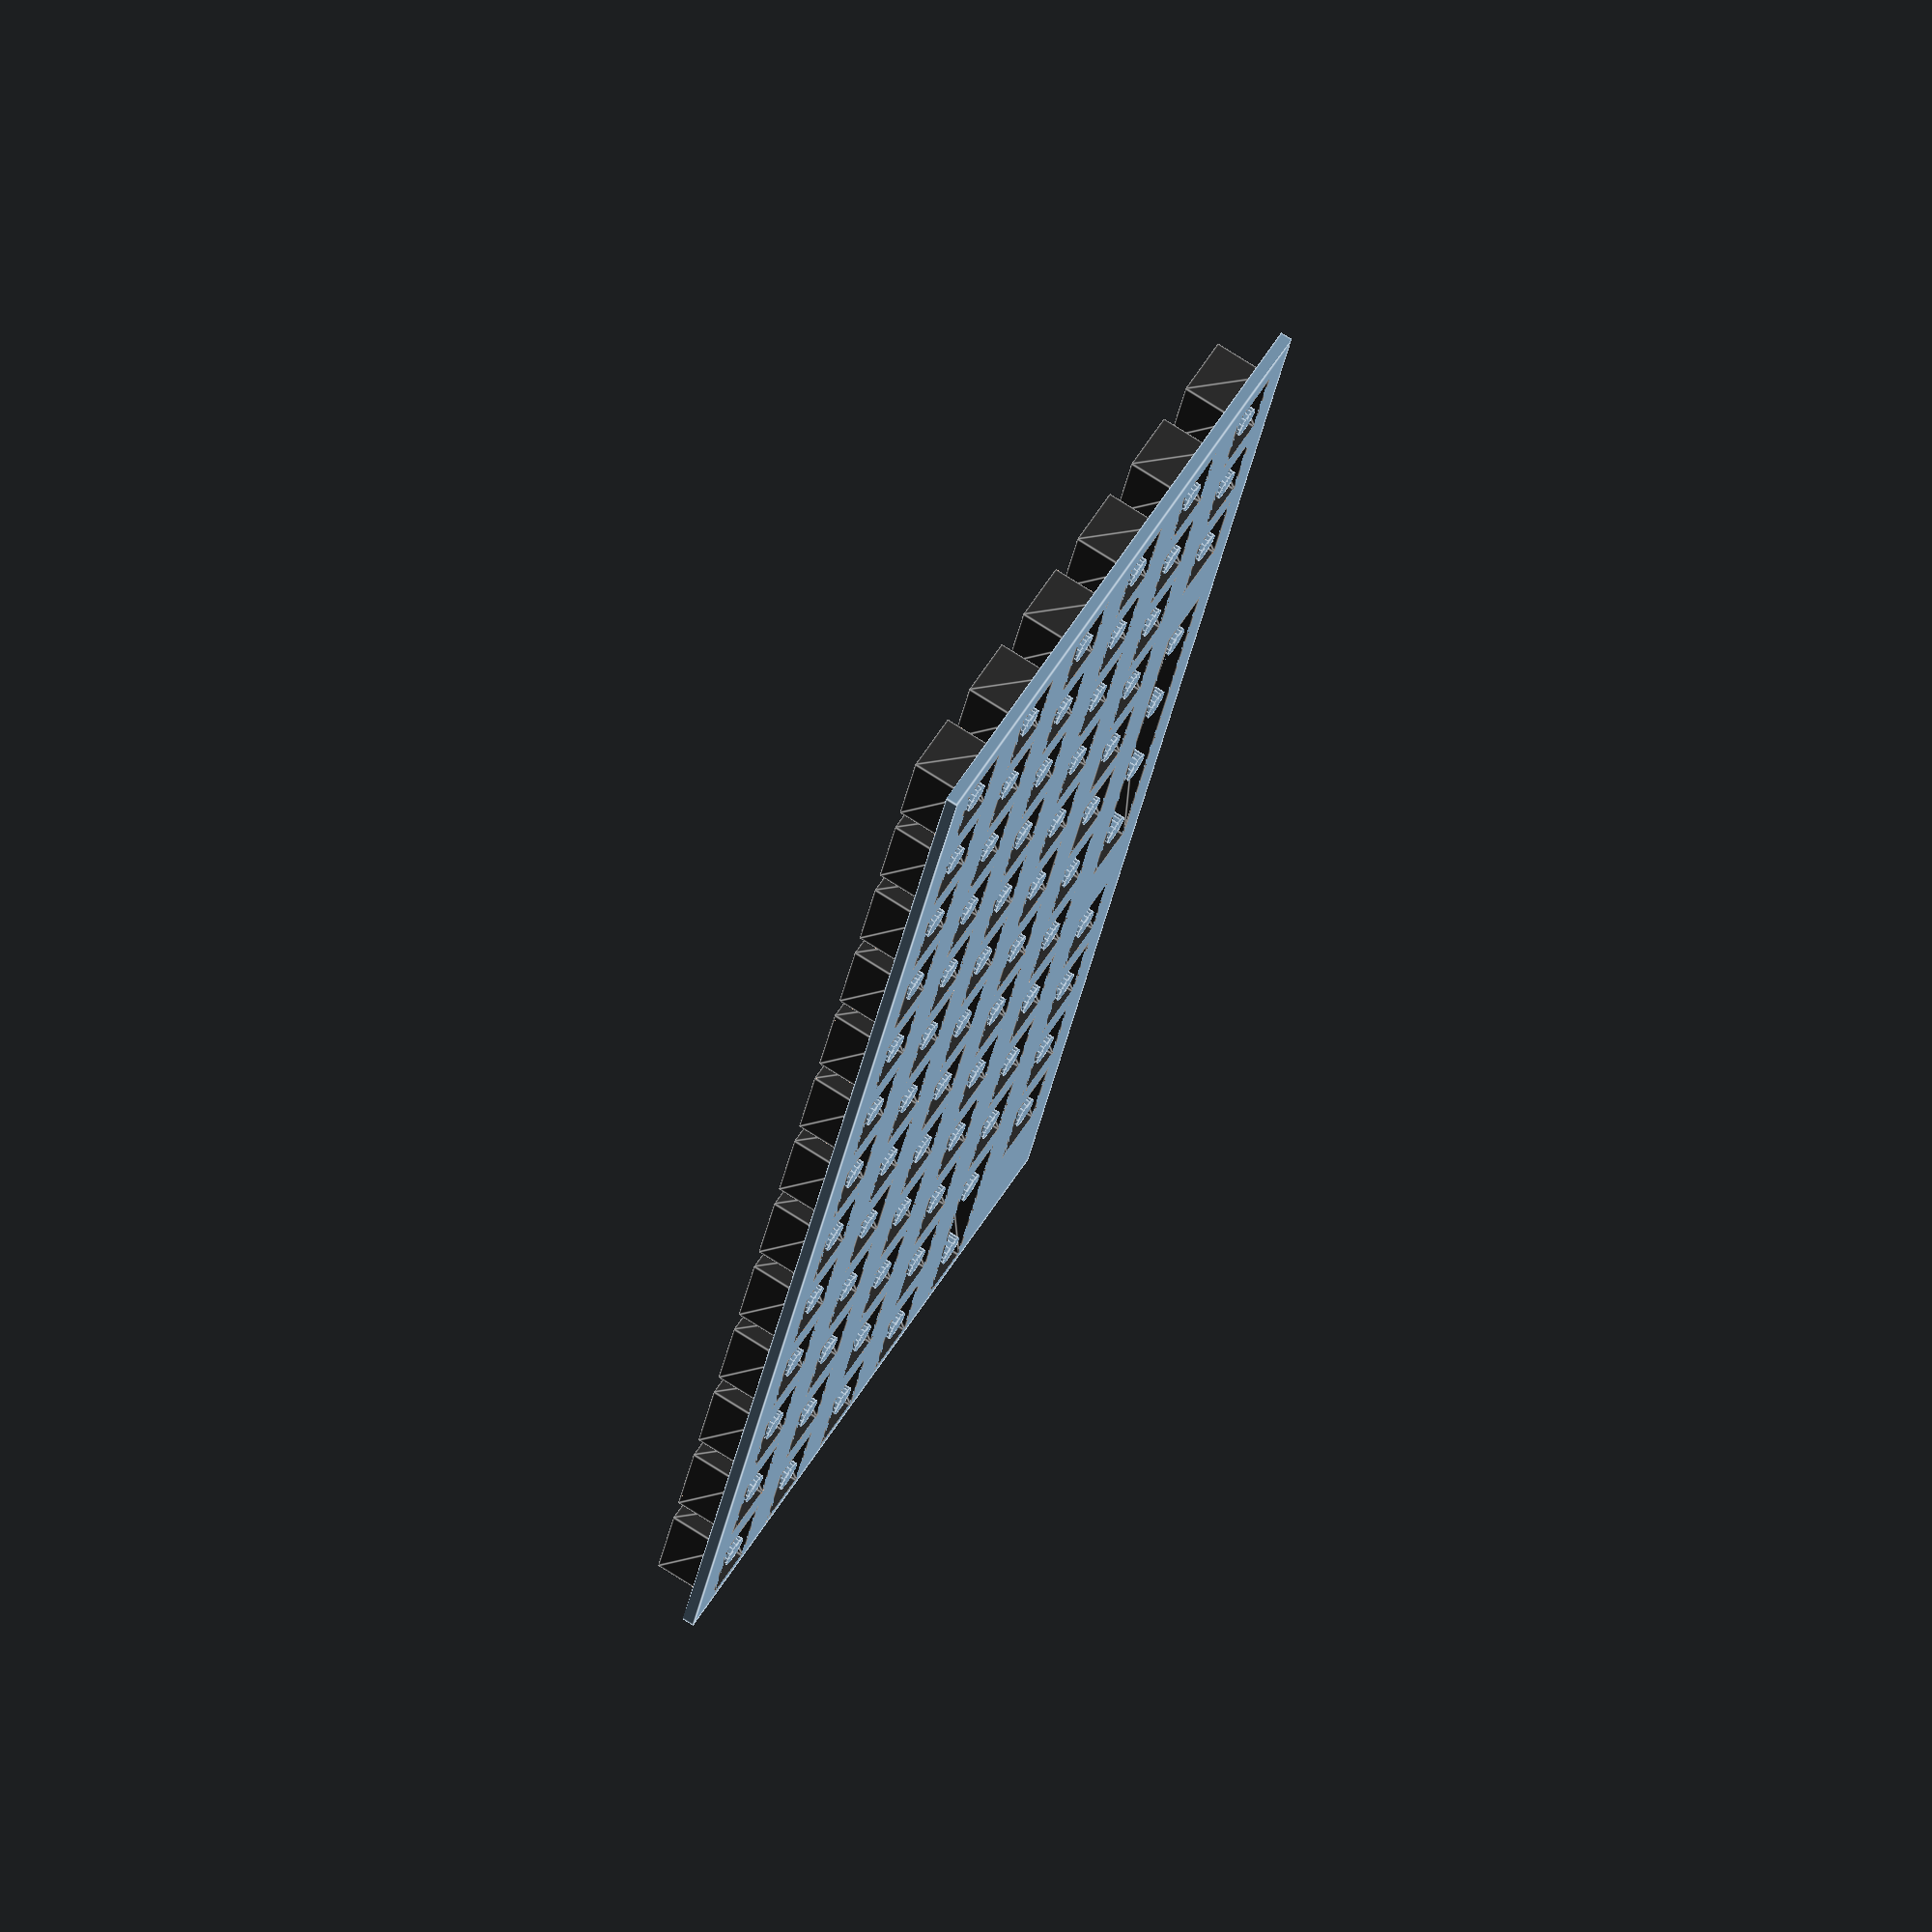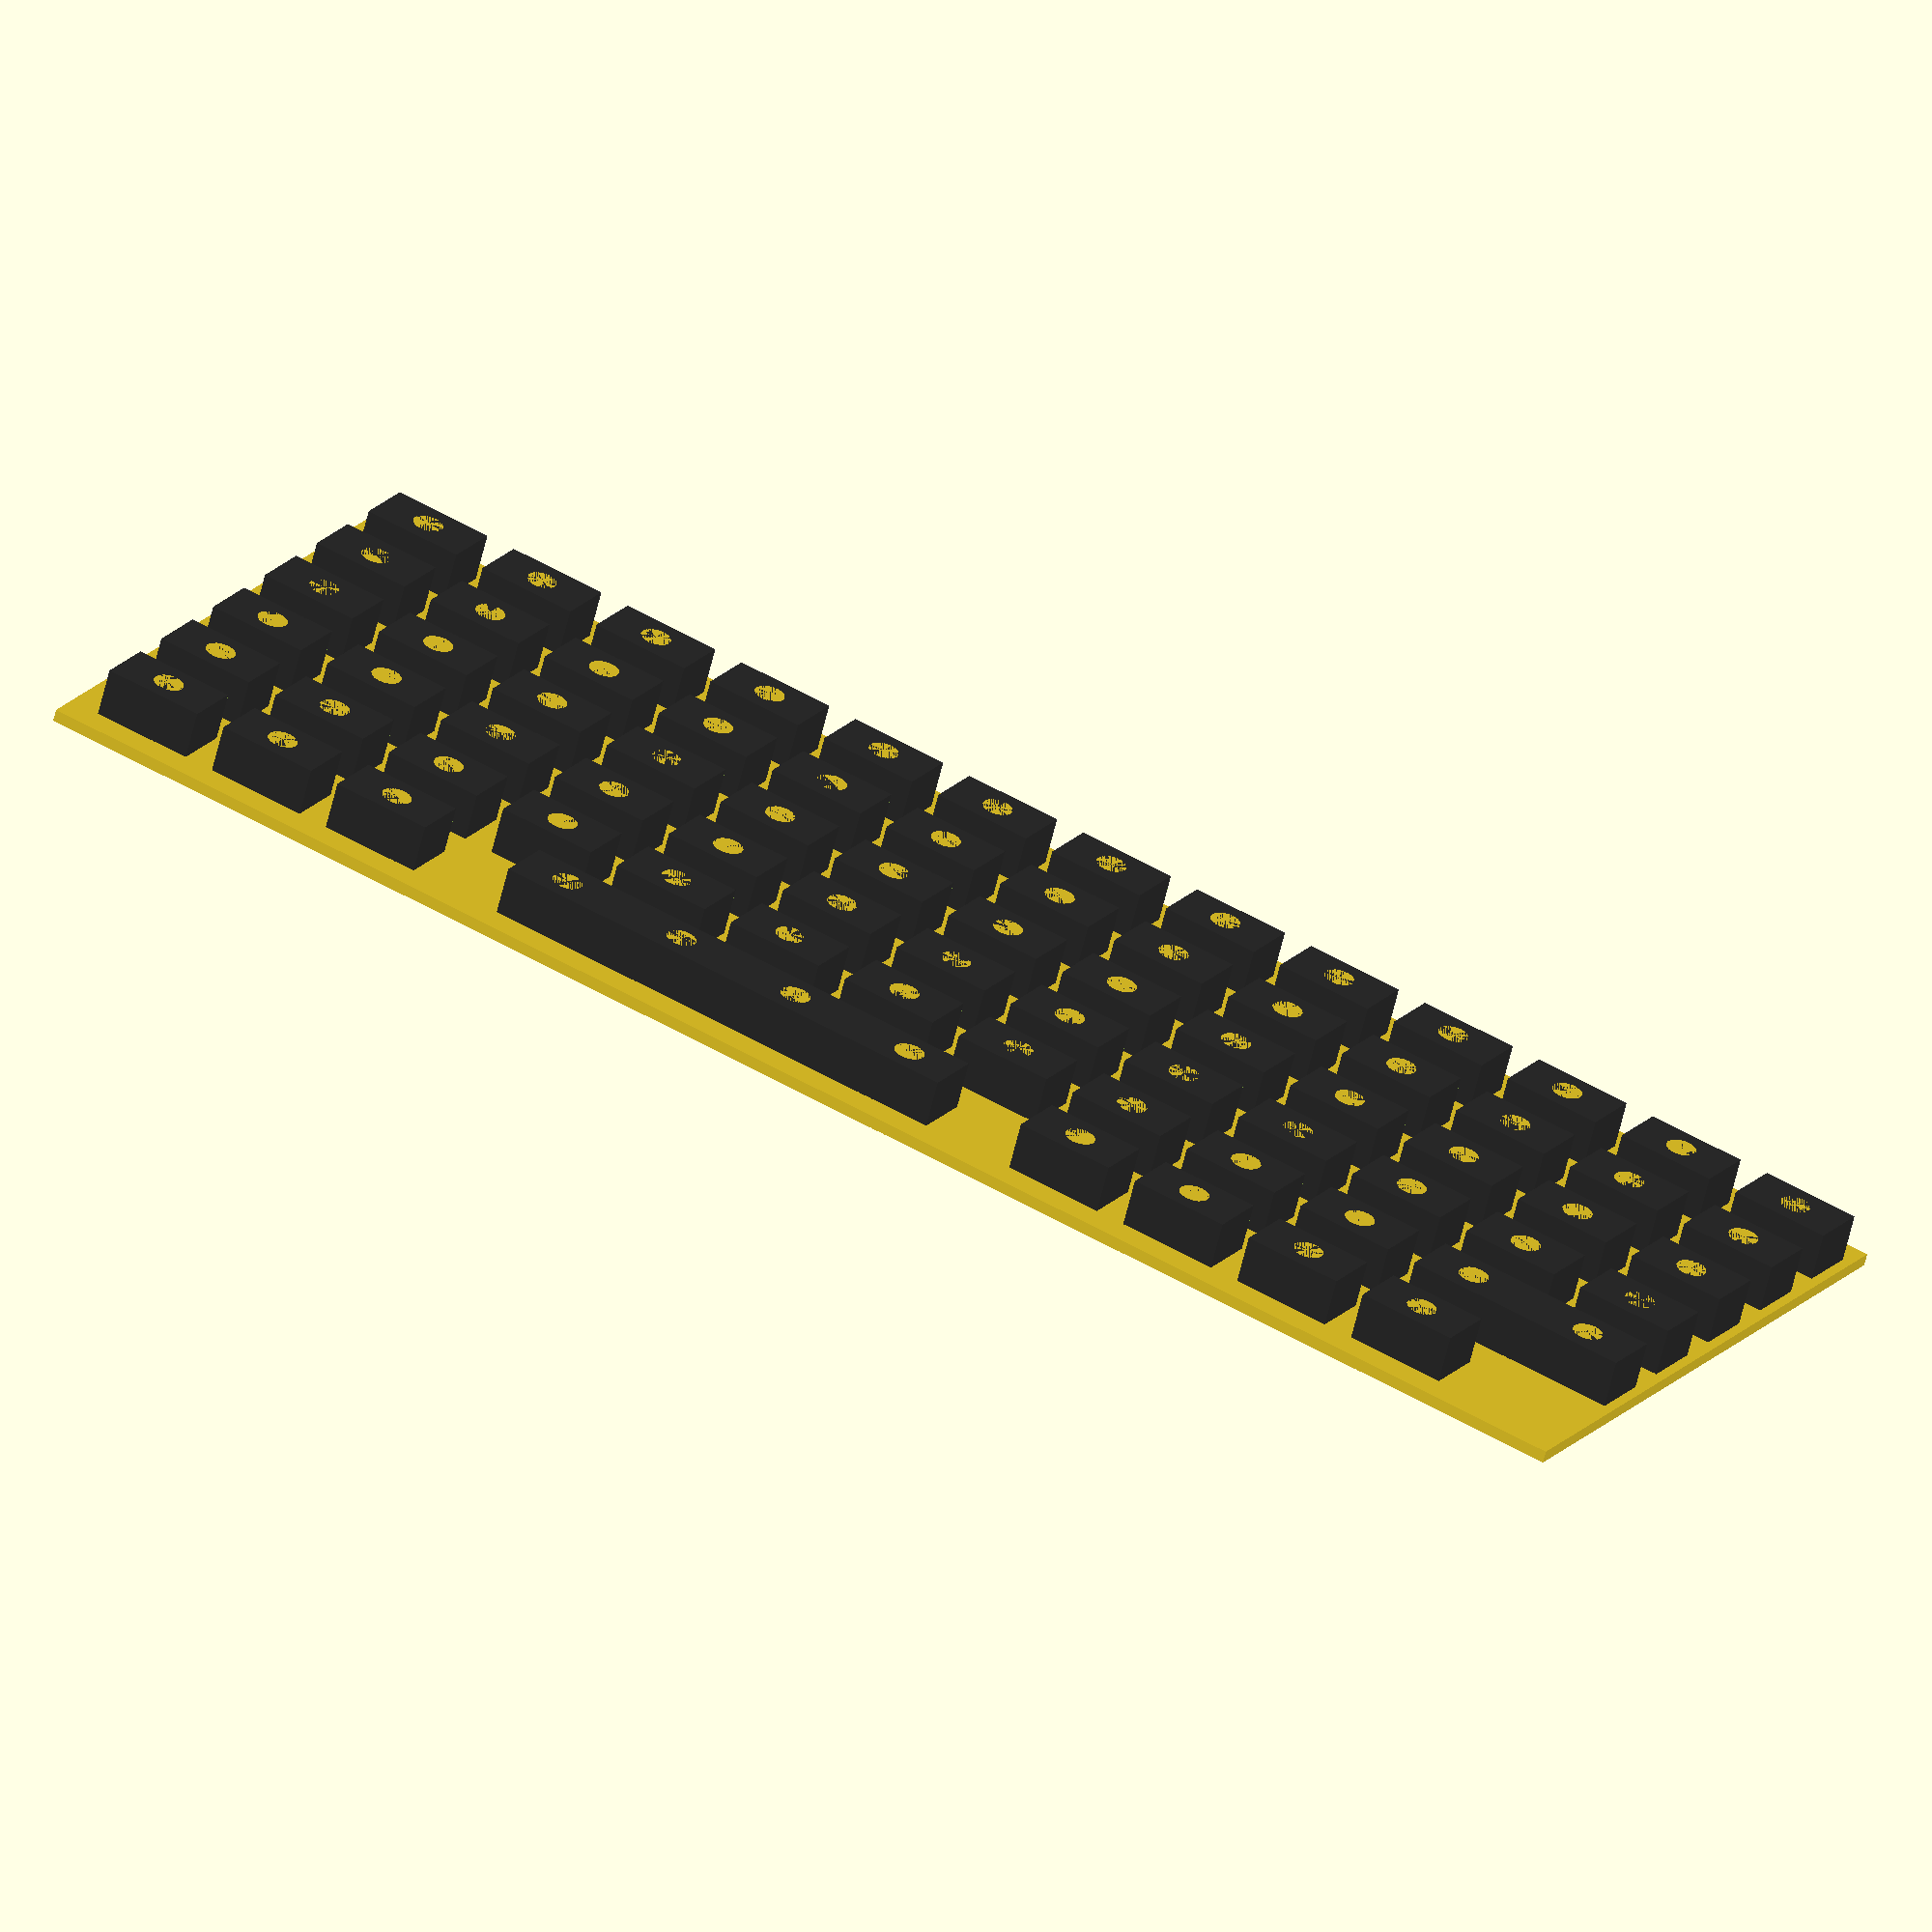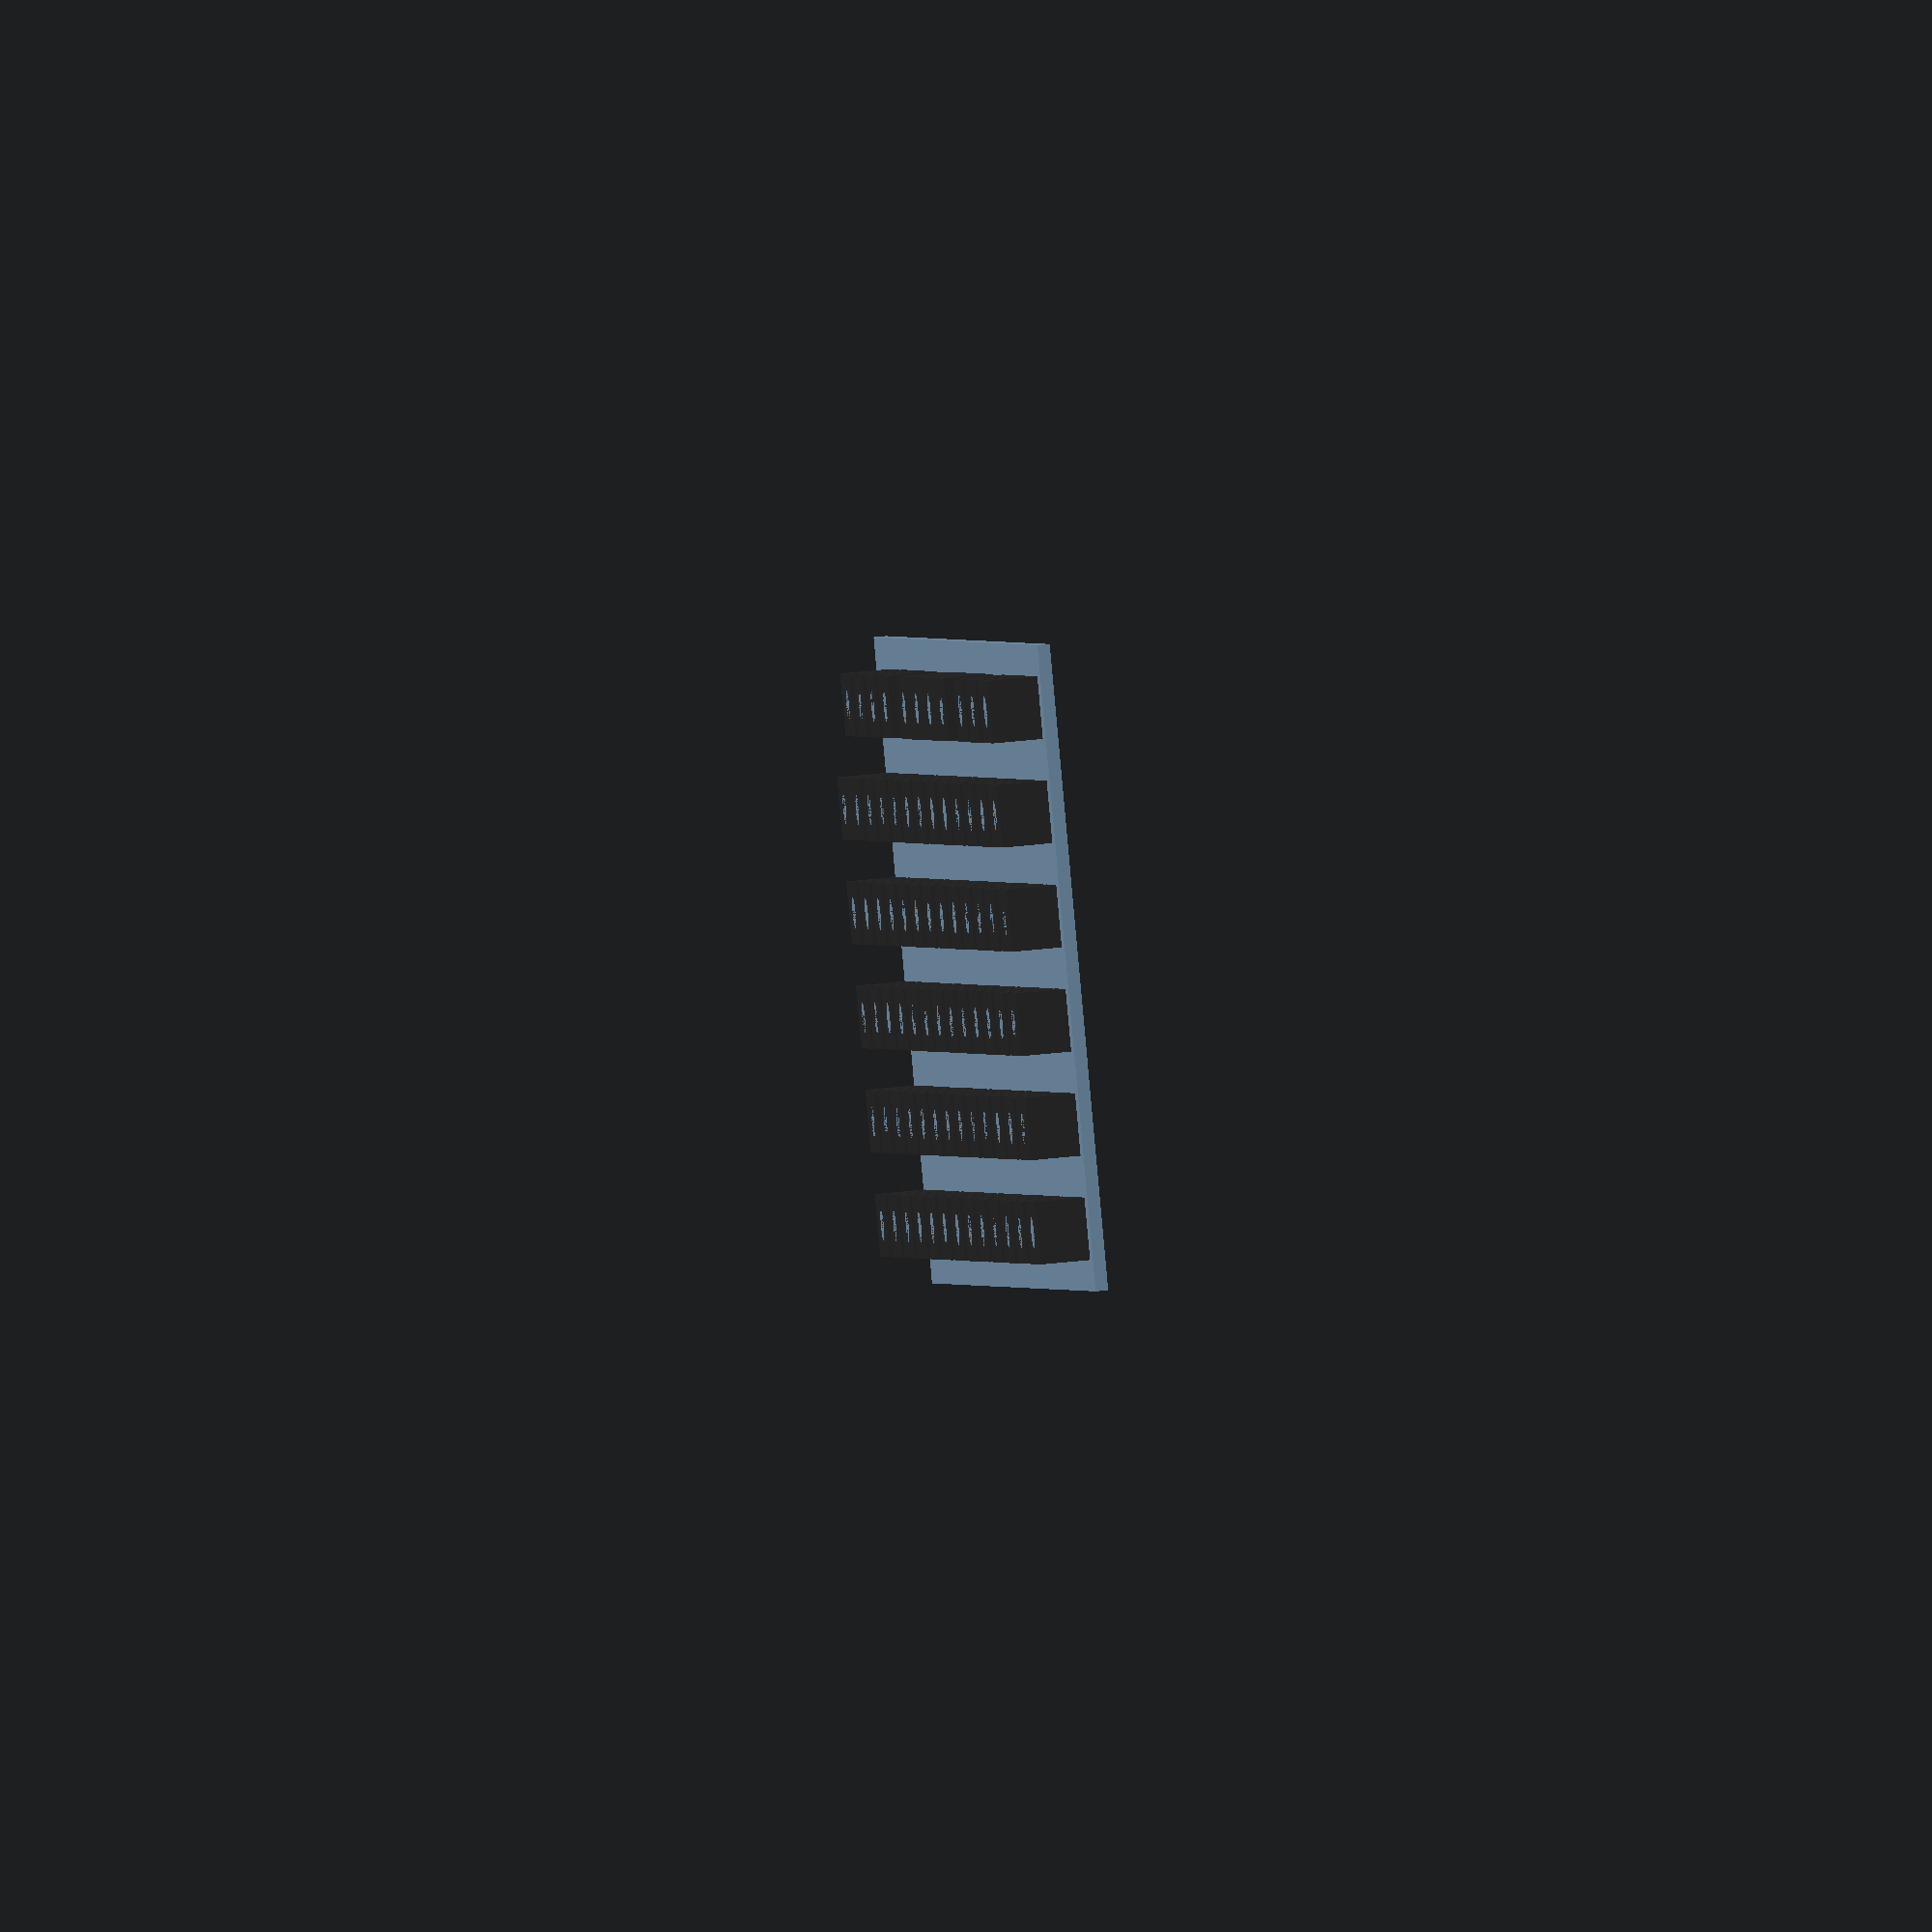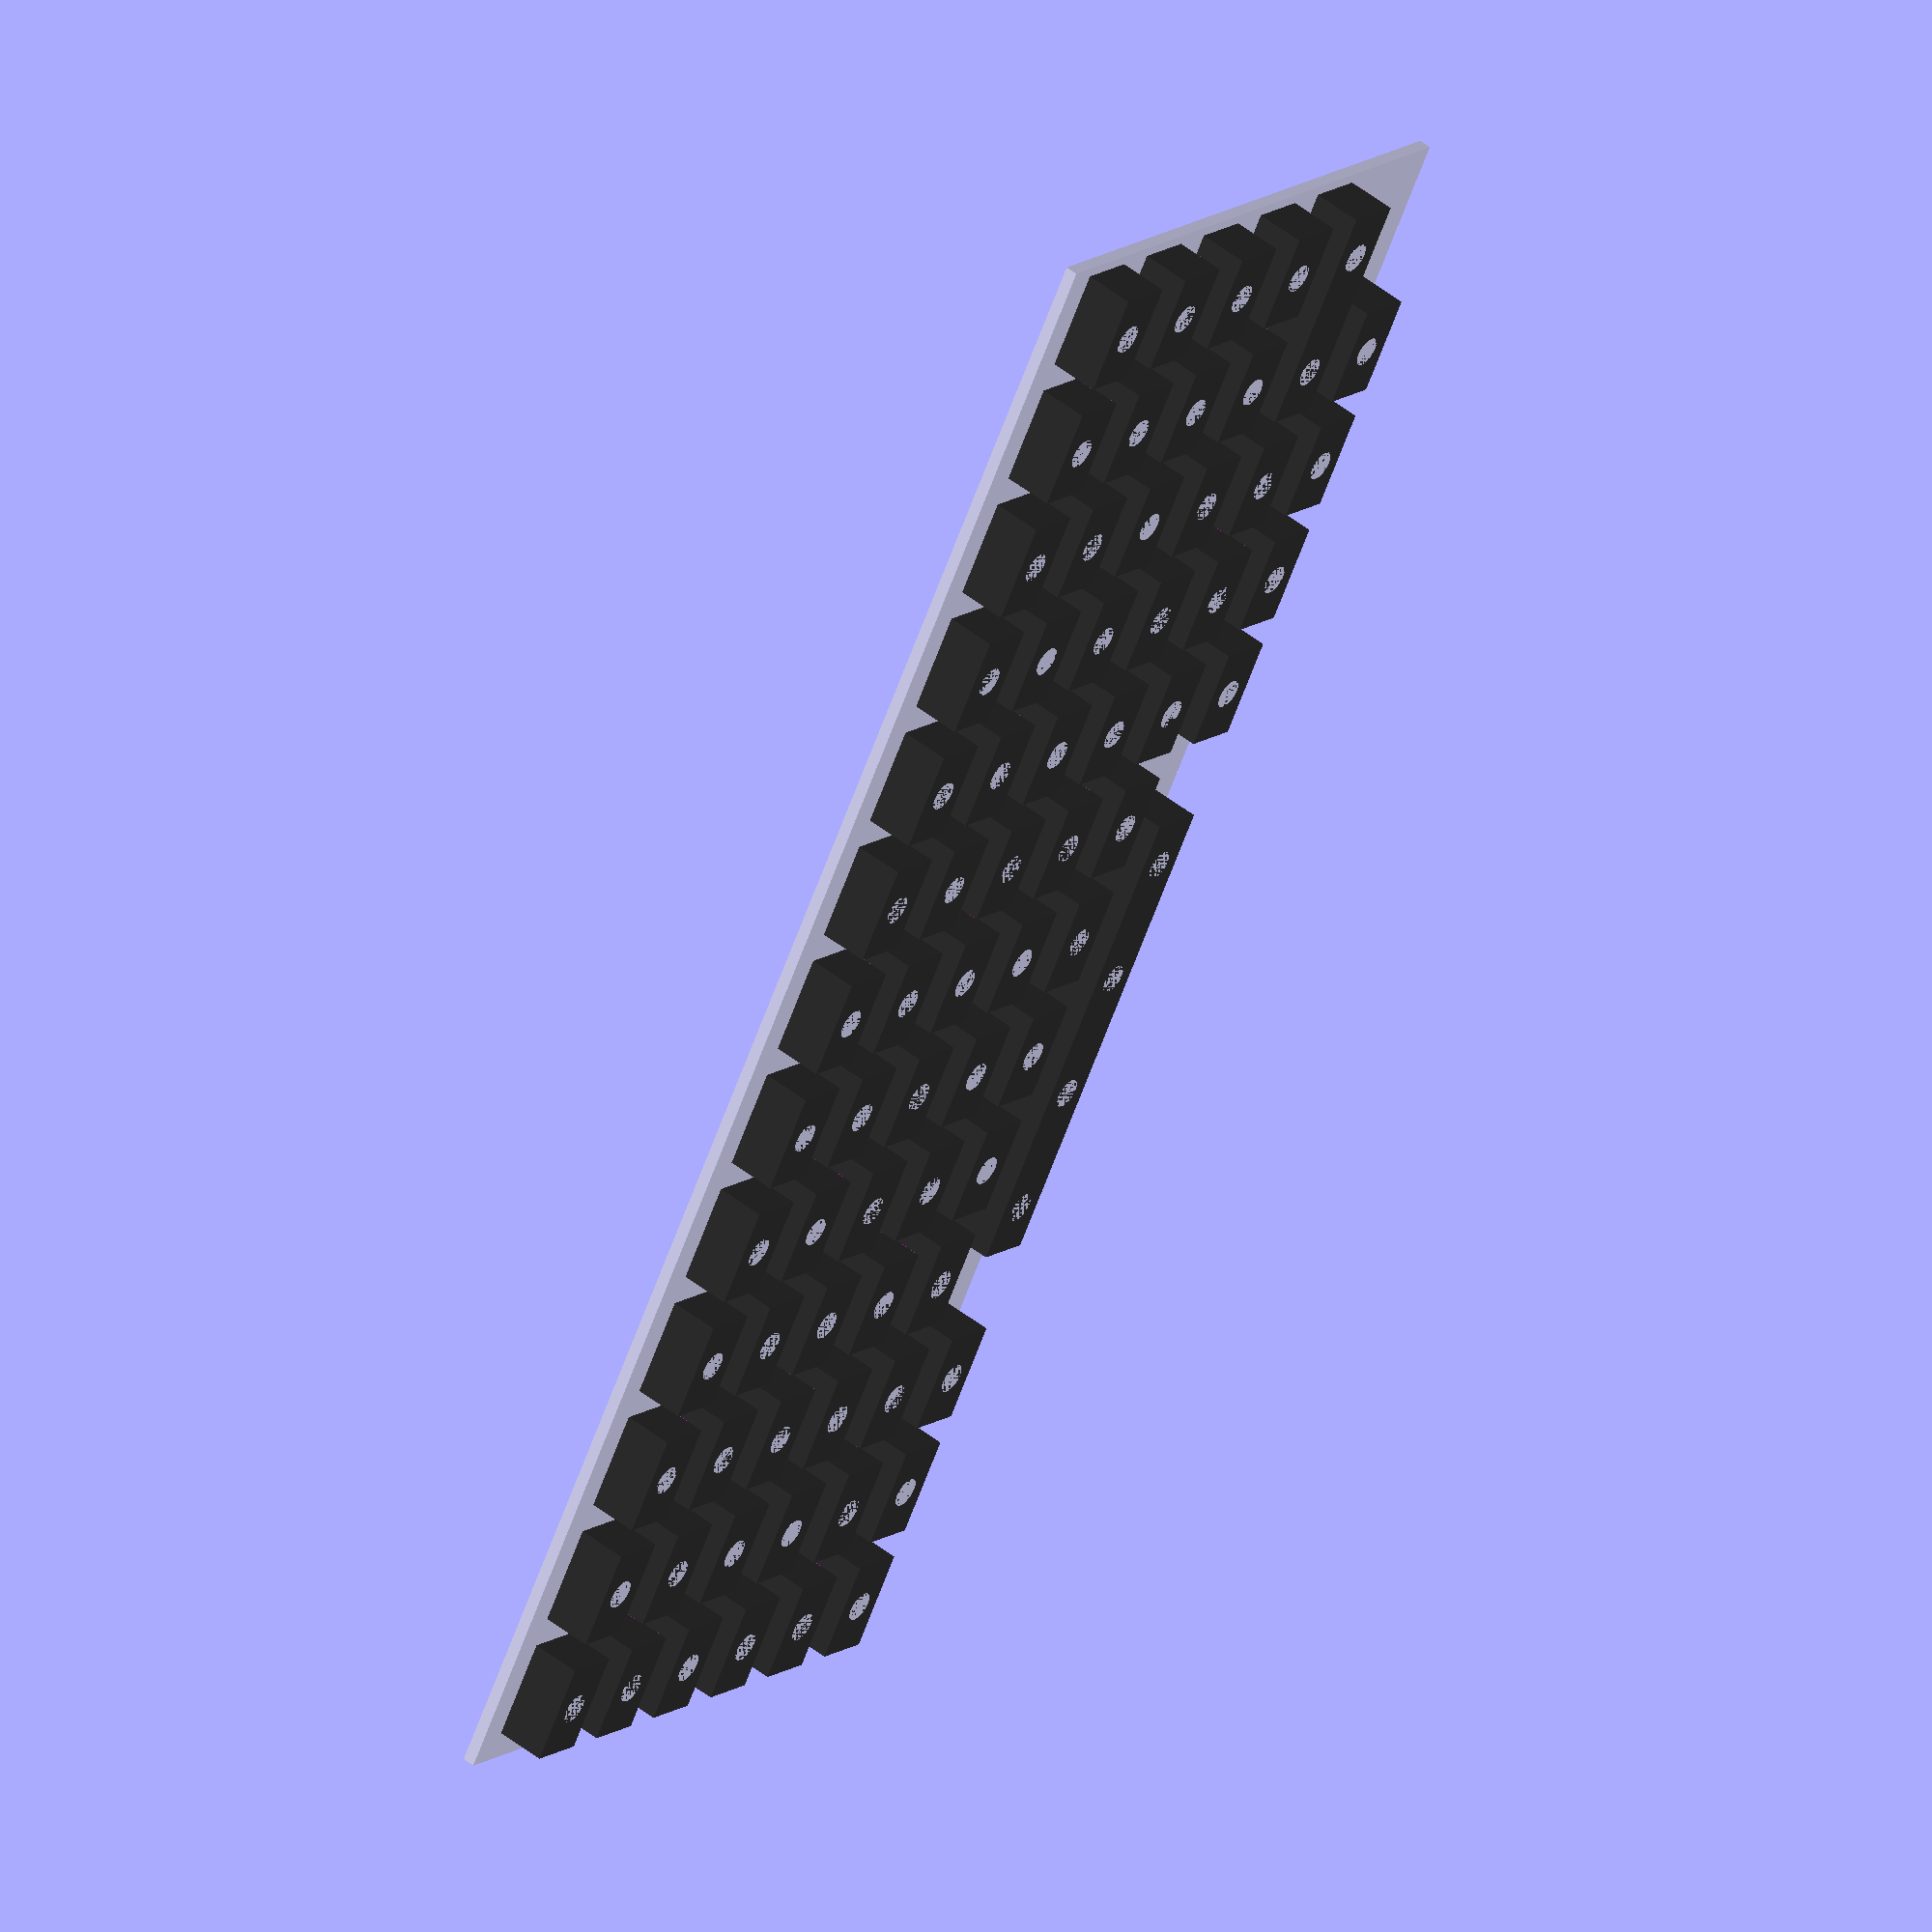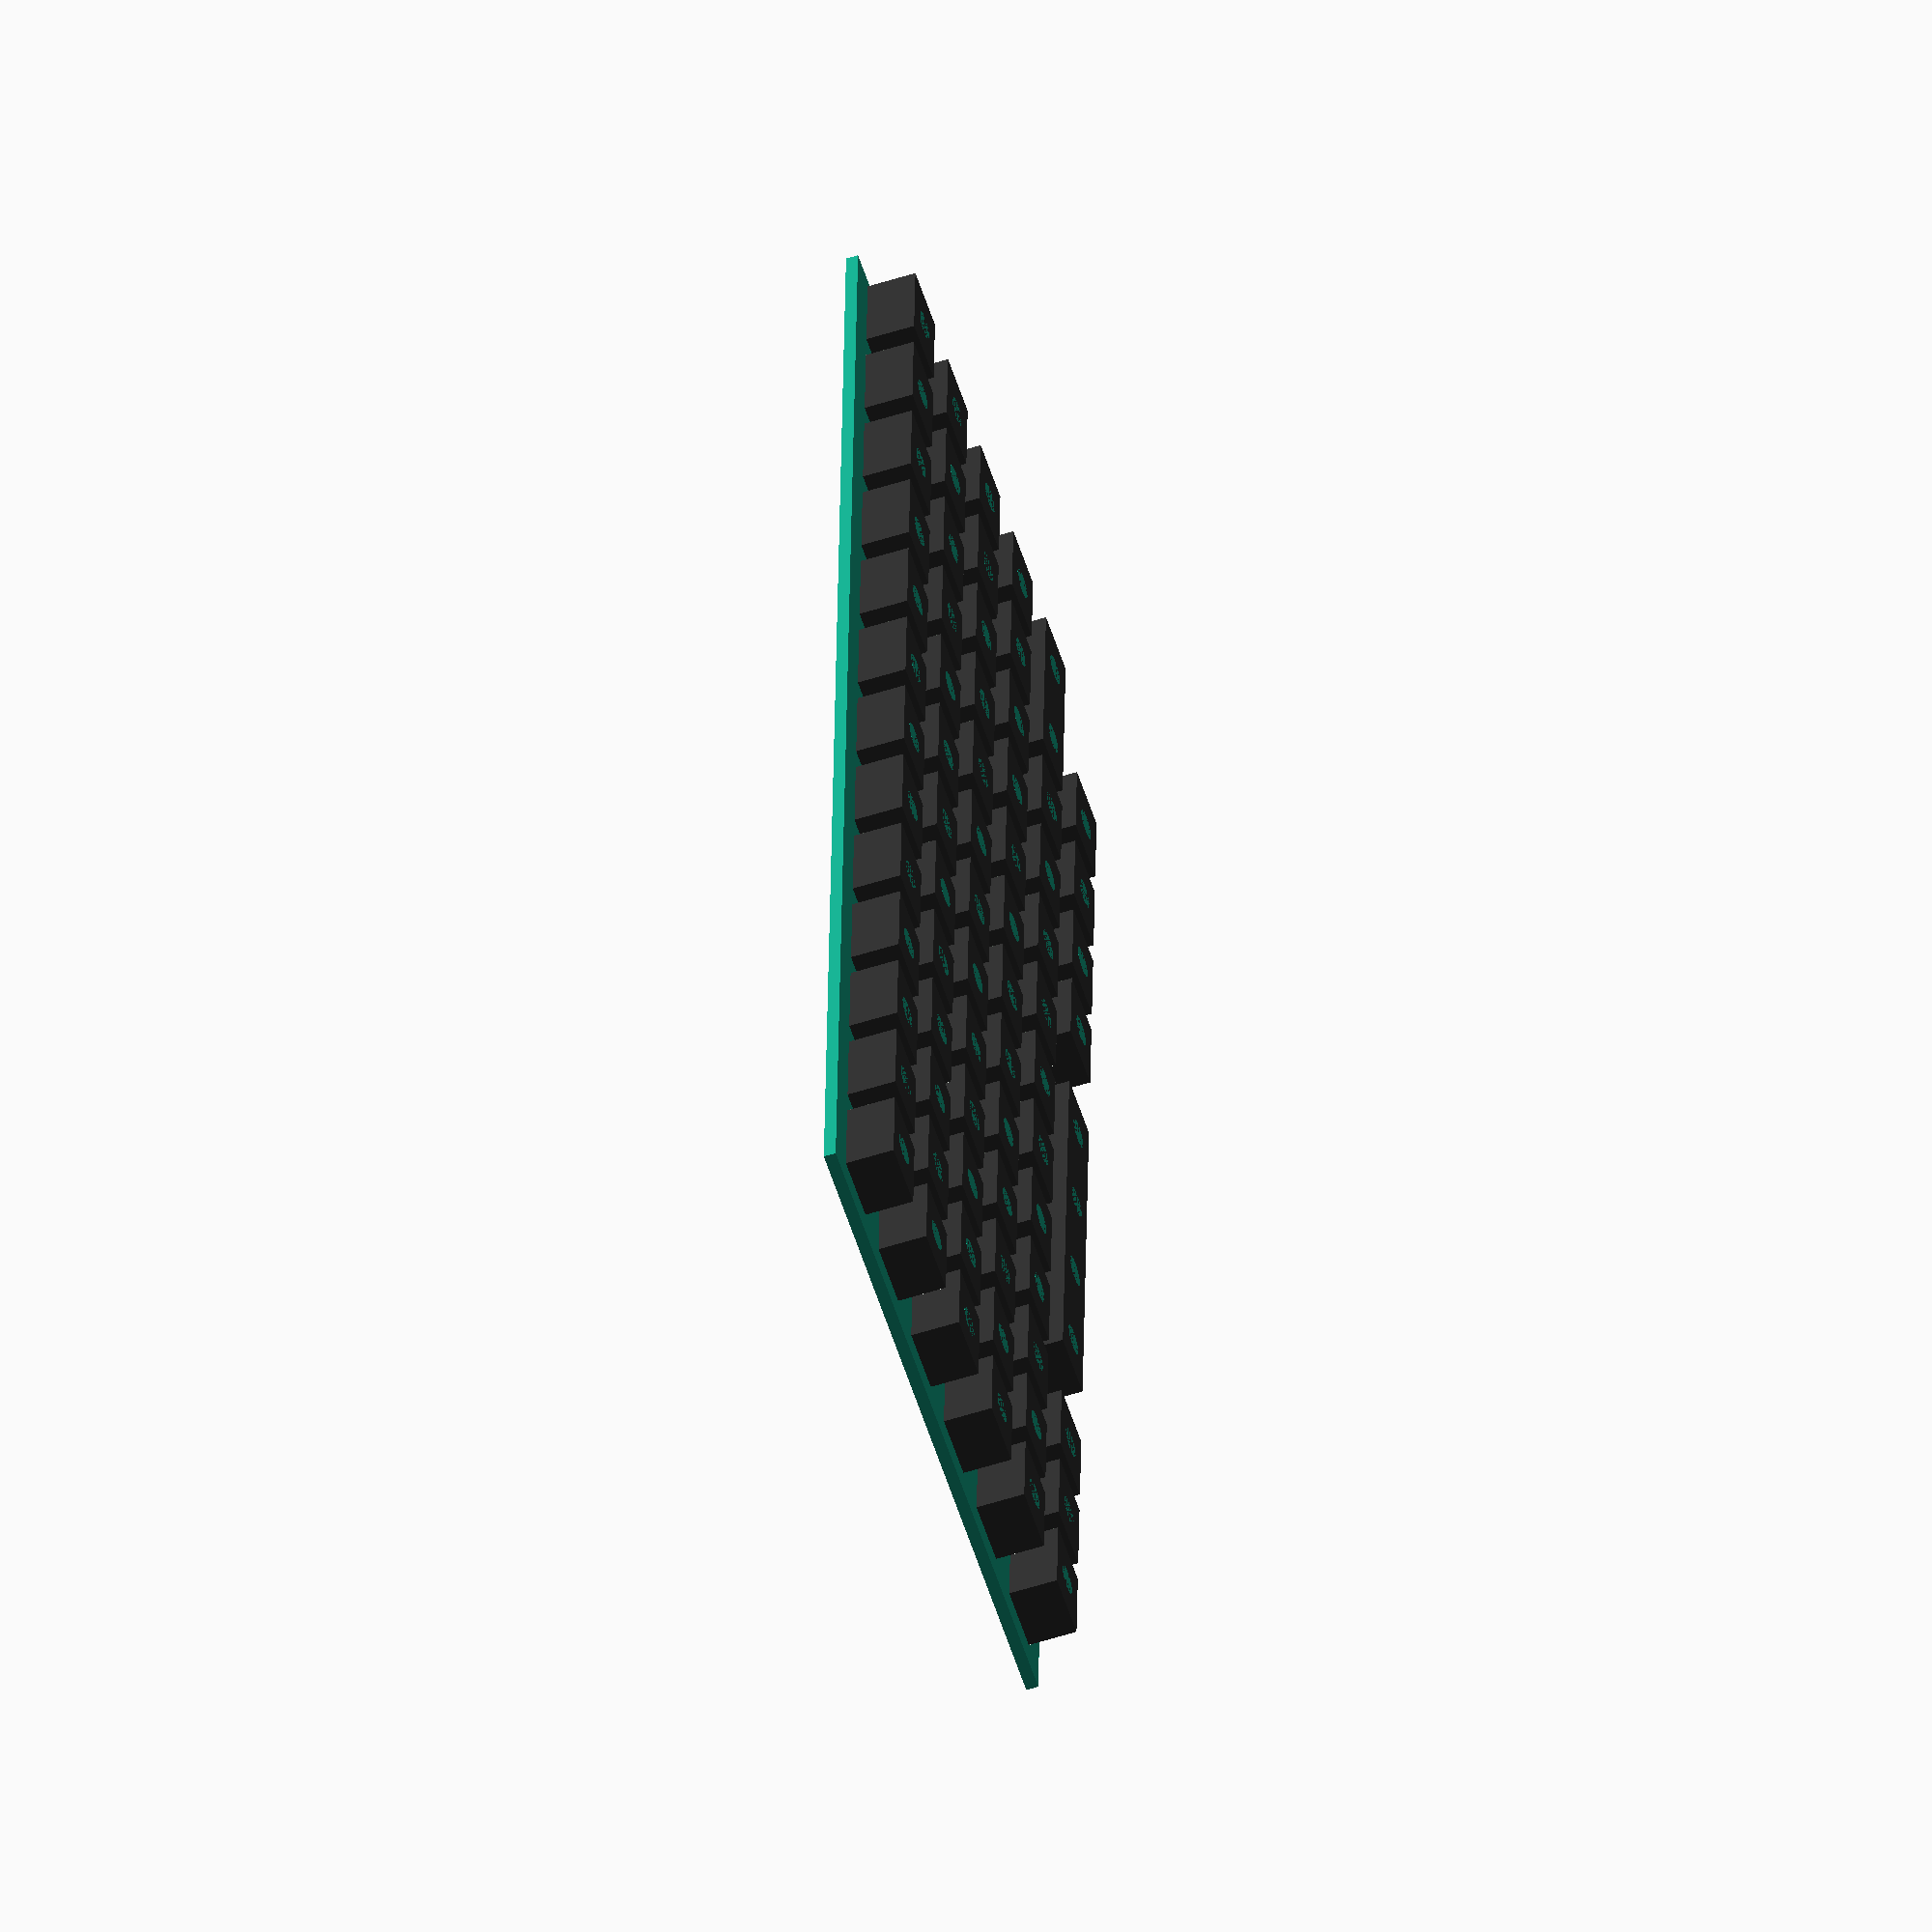
<openscad>
KEY_X = 5;
KEY_Y = 3;
$fn = 16;

KEY_Z = 3;

KEY_SP_X = 1.5;
KEY_SP_Y = 2;

BASE_X = 87;
BASE_Y = 33;

KEY_LABEL = false;

KEY_WALL_TH = 0.3;
KEY_CONTACT_D = 1.5;
KEY_CONTACT_Z = KEY_Z-0.3;
KEY_CONTACT_SPACING = 0;//0.5;

KEY_MAT_Z = 0.6;
KEY_MAT_SPACER_Z = 0.5;
KEY_COVER_Z = 1;

module key_shape_2d(keyspan=1, dimin=0) {
    square([KEY_X+(KEY_X+KEY_SP_X)*(keyspan-1)-dimin, KEY_Y-dimin], center=true);
}


module key(keyspan=1) {

    color("#303030")
        difference() {
            linear_extrude(KEY_Z)key_shape_2d(keyspan);
            translate([0,0,-0.1])linear_extrude(KEY_CONTACT_Z)key_shape_2d(keyspan, dimin=KEY_WALL_TH*2);
        }
        
        for(i = [-(keyspan-1)/2:(keyspan-1)/2]) {
            translate([i*(KEY_X+KEY_SP_X),0,KEY_CONTACT_SPACING])cylinder(d=KEY_CONTACT_D, h=KEY_Z-KEY_CONTACT_SPACING);
        } 
}

module place_keyseq(keyseq) {
for (i = [0:len(keyseq)-1]) {
    translate([(KEY_X+KEY_SP_X)*i,0,0]) {
        children();
        if(KEY_LABEL)color("white")translate([0,0,KEY_Z])linear_extrude(0.2)text(keyseq[i], size=KEY_Y*0.6,valign="center", halign="center");
    }
}
}

module key_placement() {
    translate([5,6*(KEY_Y+KEY_SP_Y)-1,0])place_keyseq("E123456789012")children(0);
    translate([5,5*(KEY_Y+KEY_SP_Y)-1,0])place_keyseq("1234567890-=B")children(0);
    translate([5,4*(KEY_Y+KEY_SP_Y)-1,0])place_keyseq("TQWERTZUIOP[]")children(0);
    translate([5,3*(KEY_Y+KEY_SP_Y)-1,0])place_keyseq("CASDFGHJKL;,\\")children(0);
    translate([5,2*(KEY_Y+KEY_SP_Y)-1,0]) {
        place_keyseq("SYXCVBNM,./")children(0);
        translate([11.5*(KEY_X+KEY_SP_X),0,0])children(1);
    }
    translate([5,1*(KEY_Y+KEY_SP_Y)-1,0])
    {
        place_keyseq("SMA")children(0);
        translate([5*(KEY_X+KEY_SP_X),0,0])children(2);
        translate([8*(KEY_X+KEY_SP_X),0,0])place_keyseq("LRUD")children(0);
    } 
}

module test_key_placement() {
    translate([0,0,0])place_keyseq("12")children(0);
    translate([0,(KEY_Y+KEY_SP_Y),0])place_keyseq("34")children(0);
}


module keymat() {
    key_placement() {
        key(); //generic key
        key(keyspan = 2); //enter
        key(keyspan = 4); //space
    }

    difference() {
        translate([1,1,0])cube([BASE_X-2, BASE_Y-2, KEY_MAT_Z]);
            translate([0,0,-0.1])key_placement() {
                linear_extrude(KEY_Z)key_shape_2d(1);
                linear_extrude(KEY_Z)key_shape_2d(2); //enter
                linear_extrude(KEY_Z)key_shape_2d(4); //space
            }
        }
}

module keymatspacer() {
    difference() {
        DIMIN = 1;
        translate([DIMIN/2, DIMIN/2, 0])cube([BASE_X-DIMIN, BASE_Y-DIMIN, KEY_MAT_SPACER_Z]);
            translate([0,0,-0.1])key_placement() {
                linear_extrude(KEY_Z)key_shape_2d(1);
                linear_extrude(KEY_Z)key_shape_2d(2); //enter
                linear_extrude(KEY_Z)key_shape_2d(4); //space
            }
        }

}


module notch() {
    NX = 0.5;
    NY = 5;
    NZ = 0.5;
    translate([NX/2,0,-NZ/2])cube([NX,NY,NZ], center=true);
}

module keycover() {
    ENLARGEMENT = 1;
    TH = 0.38;
    H = 1.8+KEY_COVER_Z+1;
    
    difference() {
        translate([0,0, -KEY_MAT_SPACER_Z/2])cube([BASE_X+ENLARGEMENT, BASE_Y+ENLARGEMENT, KEY_COVER_Z], center=true);
            translate([-BASE_X/2,-BASE_Y/2,-H+KEY_COVER_Z+0.1])key_placement() {
                linear_extrude(KEY_Z)key_shape_2d(1,dimin=-0.9);
                linear_extrude(KEY_Z)key_shape_2d(2,dimin=-0.9); //enter
                linear_extrude(KEY_Z)key_shape_2d(4,dimin=-0.9); //space
            }
        }
        
        //outer border
        difference() {
            translate([0,0,-H/2])cube([BASE_X+ENLARGEMENT+TH*2, BASE_Y+ENLARGEMENT+2*TH, H], center=true);
            cube([BASE_X+ENLARGEMENT, BASE_Y+ENLARGEMENT, 5*H], center=true);
        }
        
        //notches
        translate([-BASE_X/2-ENLARGEMENT+TH,0,-H+0.5])notch();
        translate([+BASE_X/2+ENLARGEMENT-TH,0,-H+0.5])rotate([0,0,180])notch();
        translate([0,+BASE_Y/2+ENLARGEMENT-TH,-H+0.5])rotate([0,0,-90])notch();
        translate([0,-BASE_Y/2-ENLARGEMENT+TH,-H+0.5])rotate([0,0,90])notch();
        
            
}


module testmat() {
    test_key_placement()key(); //generic key

    
    difference() {
        translate([-KEY_X/2, -KEY_Y/2, 0])cube([2*KEY_X+KEY_SP_X, 2*KEY_Y+KEY_SP_Y, KEY_MAT_Z]);
        translate([0,0,-1])test_key_placement()linear_extrude(KEY_Z)key_shape_2d();
    }
}

//testmat();
//keycover();
//keymatspacer();
keymat();
</openscad>
<views>
elev=284.2 azim=74.0 roll=122.5 proj=o view=edges
elev=61.7 azim=30.6 roll=346.6 proj=o view=solid
elev=135.1 azim=315.6 roll=97.4 proj=o view=solid
elev=127.5 azim=121.9 roll=230.1 proj=o view=wireframe
elev=237.5 azim=92.3 roll=251.8 proj=o view=wireframe
</views>
